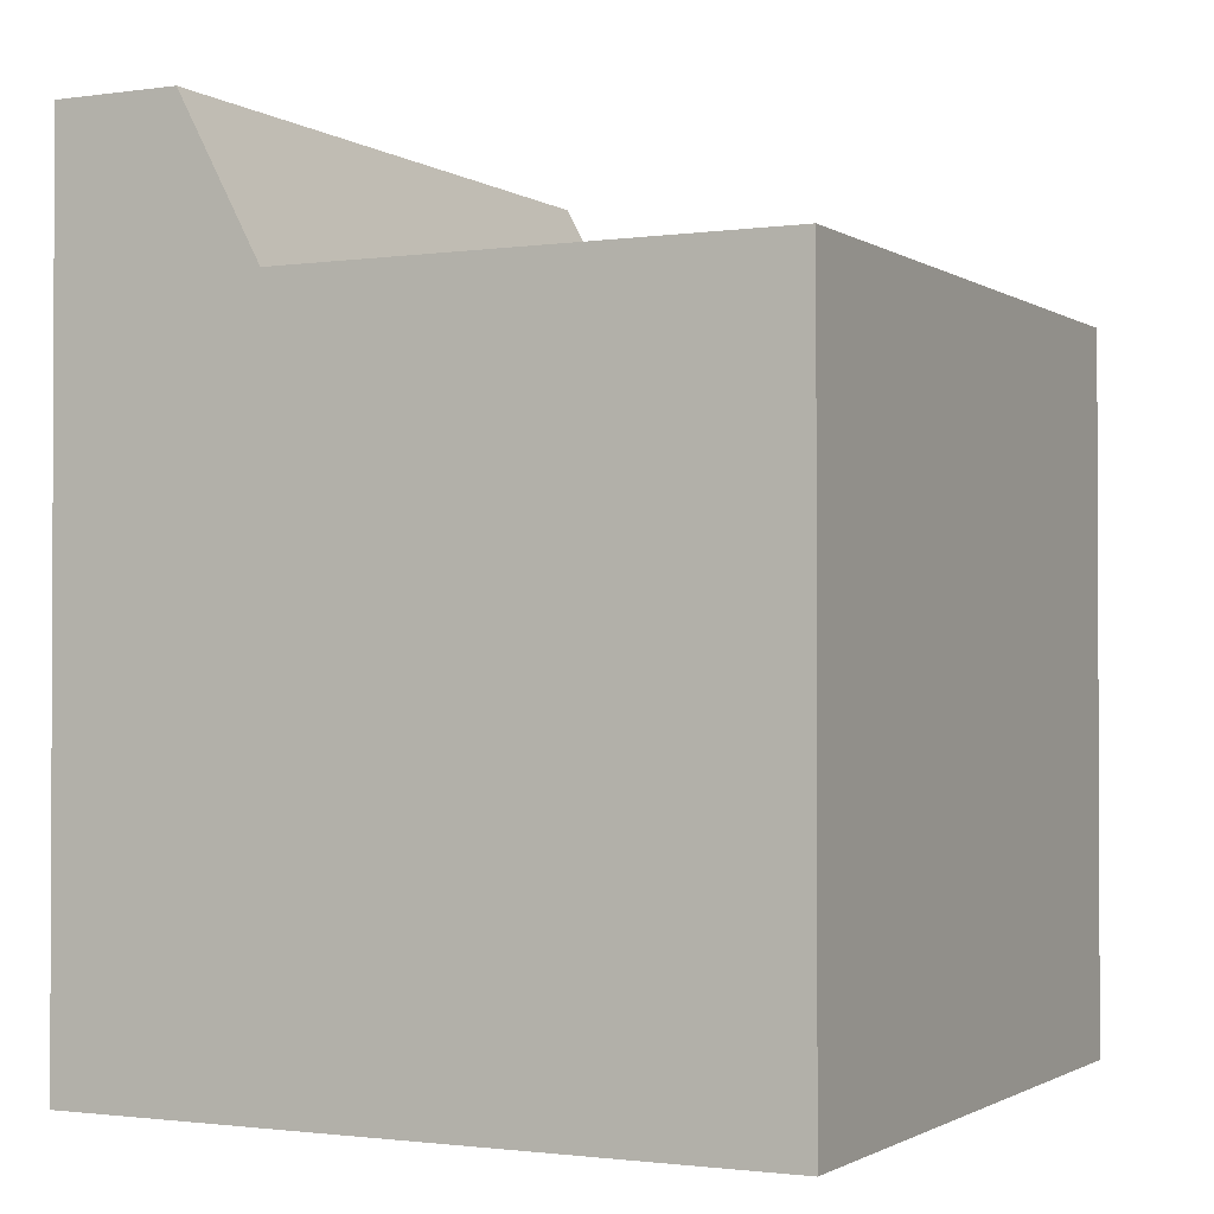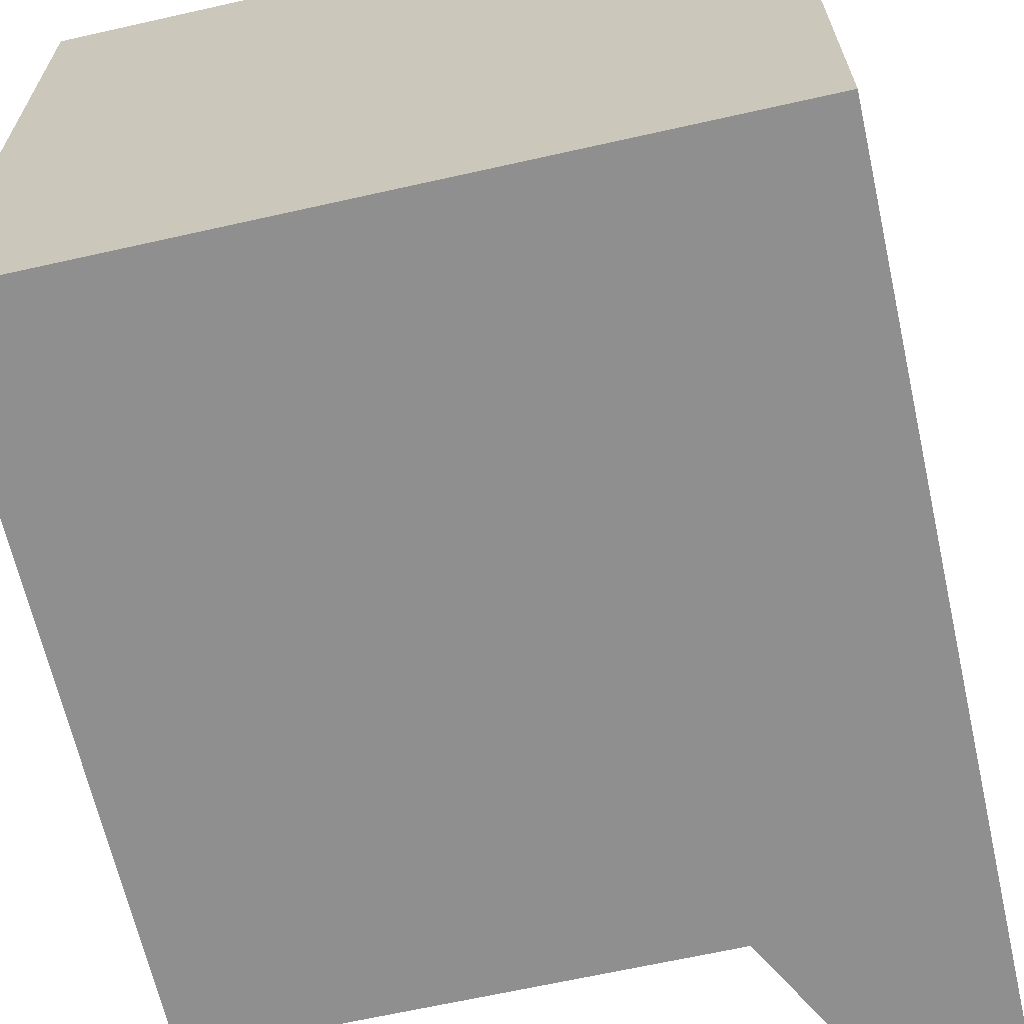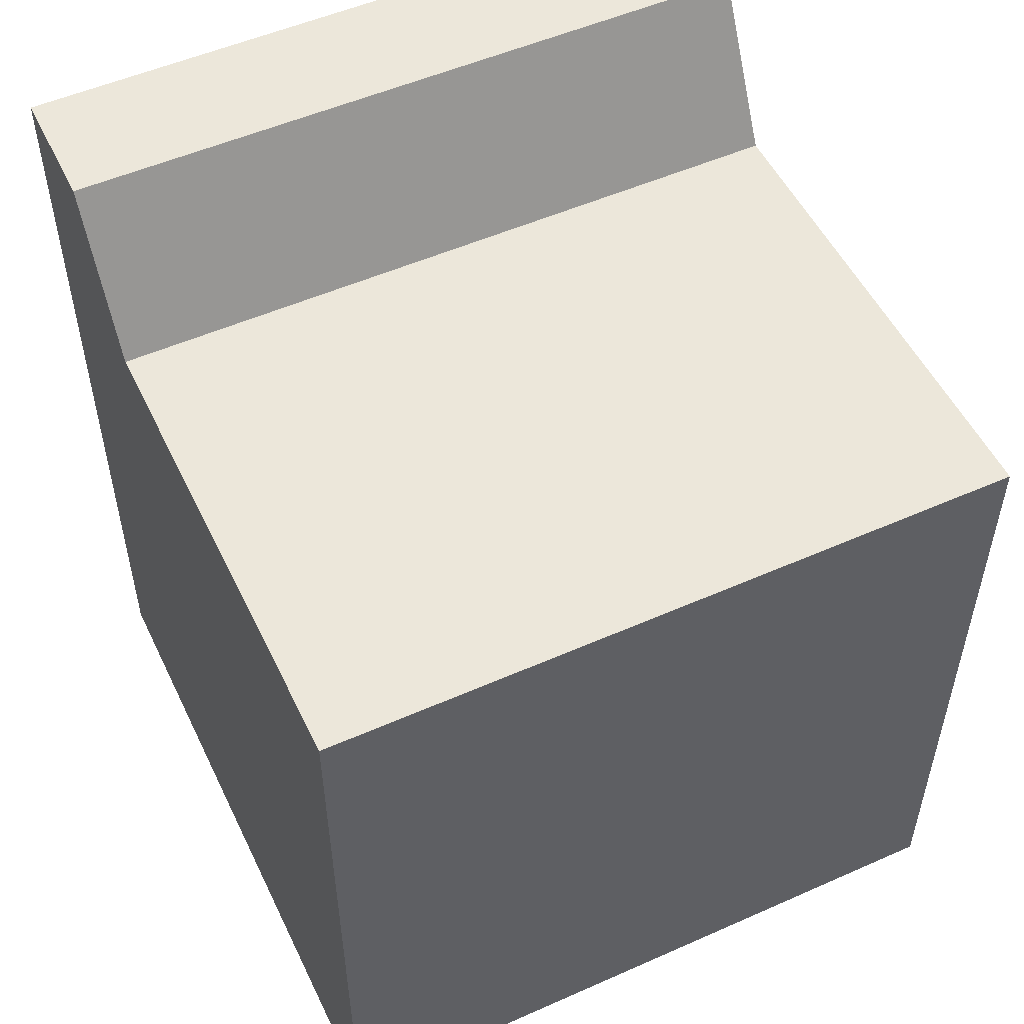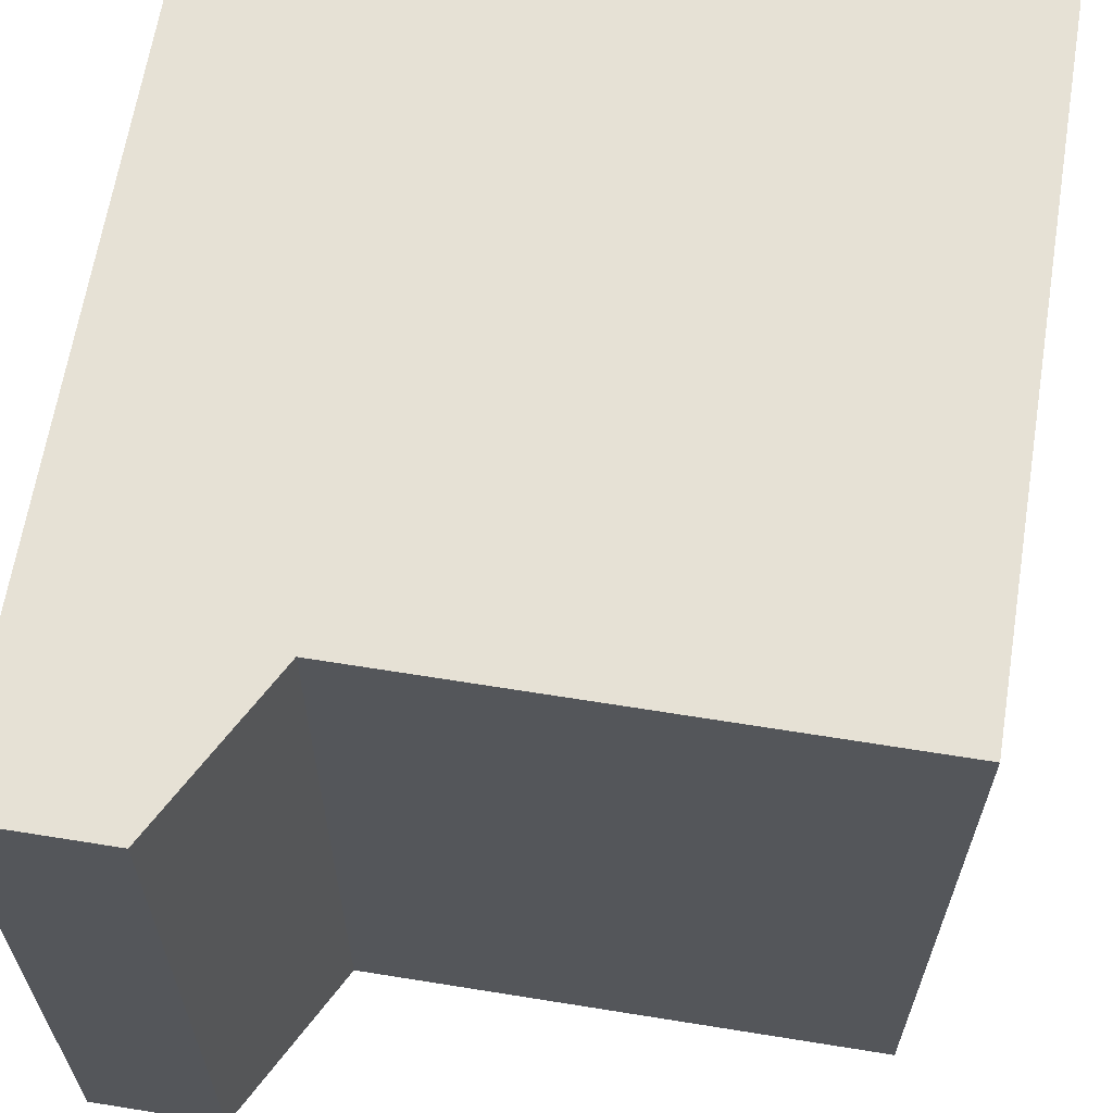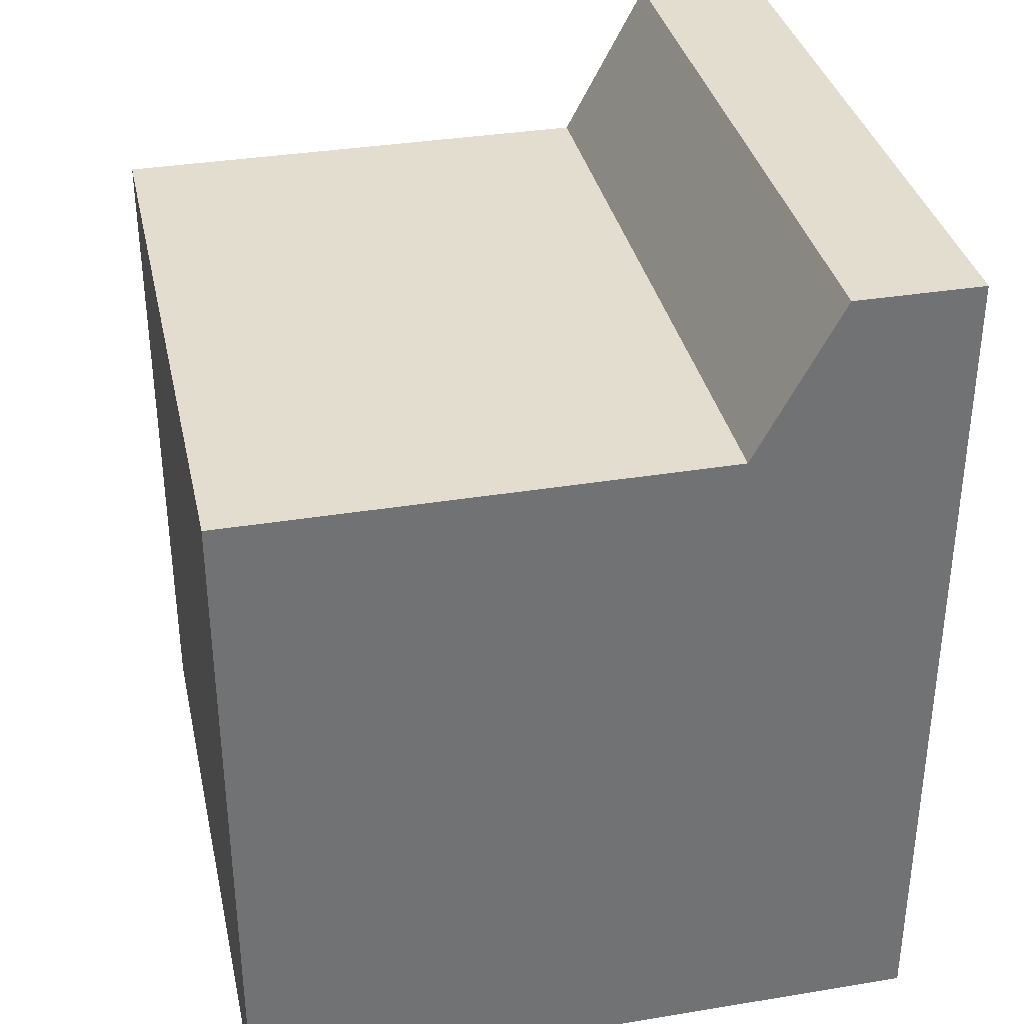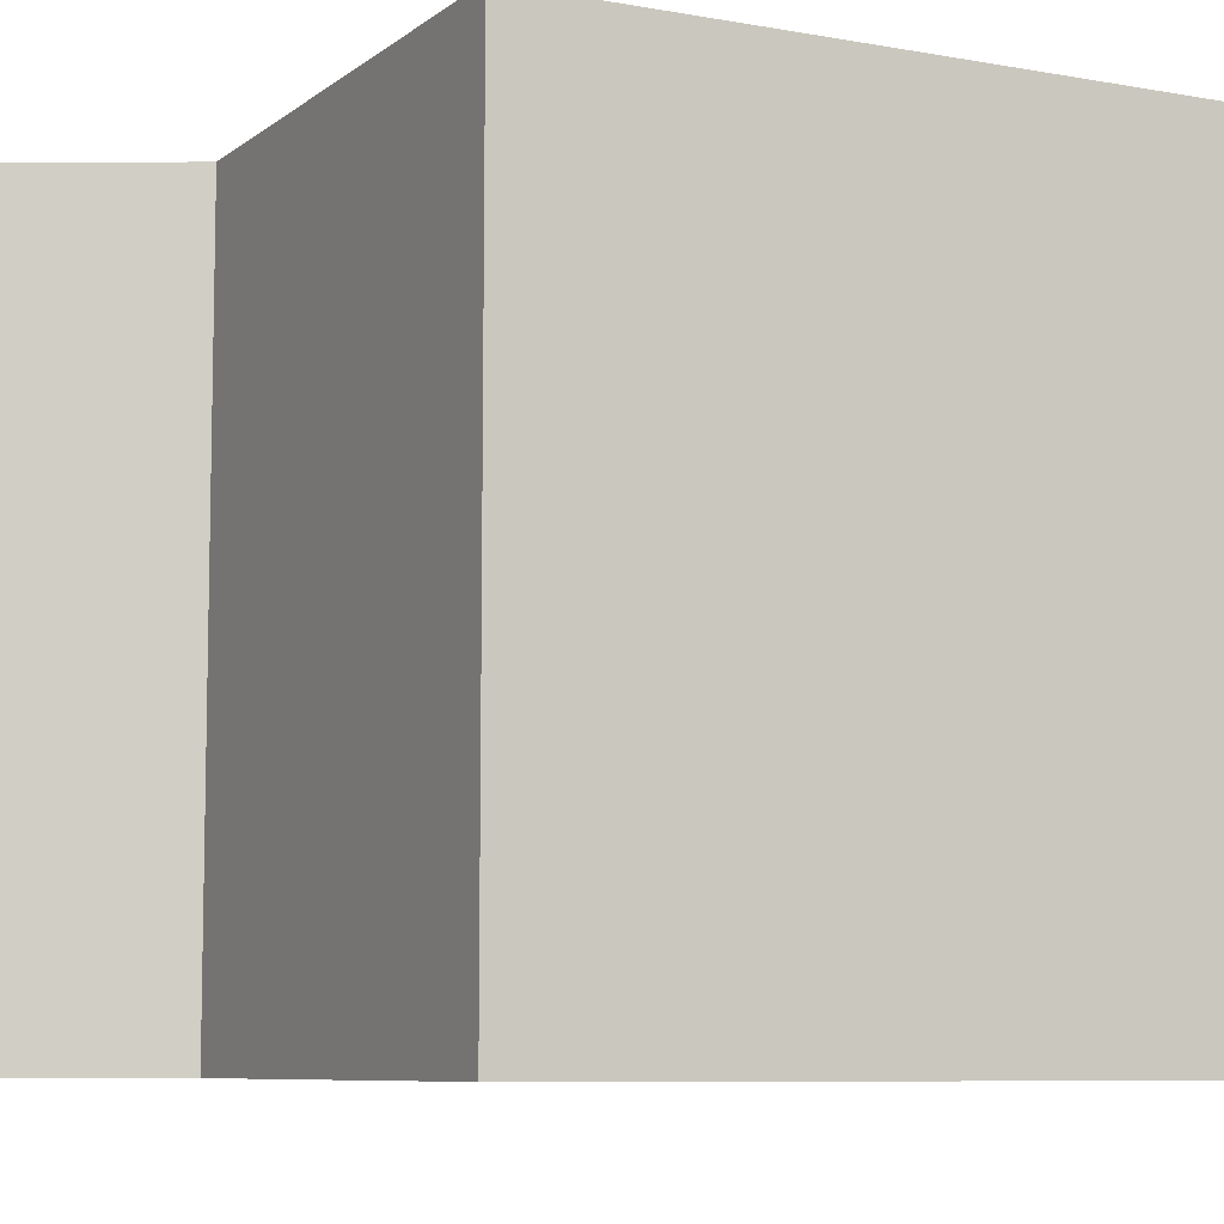
<metadata>
{"format":"obj","ext":"obj","renderer":"f3d","projection":"perspective","resolution":1024,"background":"white","views":[{"elev":-1.4,"azim":-153.3,"up":"+Y"},{"elev":-65.3,"azim":12.7,"up":"+Z"},{"elev":52.6,"azim":-115.6,"up":"+Y"},{"elev":64.3,"azim":-170.8,"up":"+Z"},{"elev":35.0,"azim":-12.5,"up":"+Y"},{"elev":-7.8,"azim":-117.2,"up":"+Z"}]}
</metadata>
<code>
g default
v -0.5014 0.02025 0.4986
v 0.4986 0.02025 0.5014
v -0.5014 1.02 0.4986
v 0.4986 1.244 0.5014
v -0.4986 1.02 -0.5014
v 0.5014 1.244 -0.4986
v -0.4986 0.02025 -0.5014
v 0.5014 0.02025 -0.4986
v 0.1986 0.02025 0.5006
v 0.2014 0.02025 -0.4994
v 0.2014 1.02 -0.4994
v 0.1986 1.02 0.5006
v 0.3186 0.02025 0.5009
v 0.3186 1.244 0.5009
v 0.3214 1.244 -0.4991
v 0.3214 0.02025 -0.4991
g polySurface59 ConceptHouse1:pPlane21
f 12 9 13 14
f 11 12 14 15
f 10 11 15 16
f 9 10 16 13
f 2 8 6 4
f 7 1 3 5
f 7 10 9 1
f 5 11 10 7
f 3 12 11 5
f 1 9 12 3
f 14 13 2 4
f 15 14 4 6
f 16 15 6 8
f 13 16 8 2

</code>
